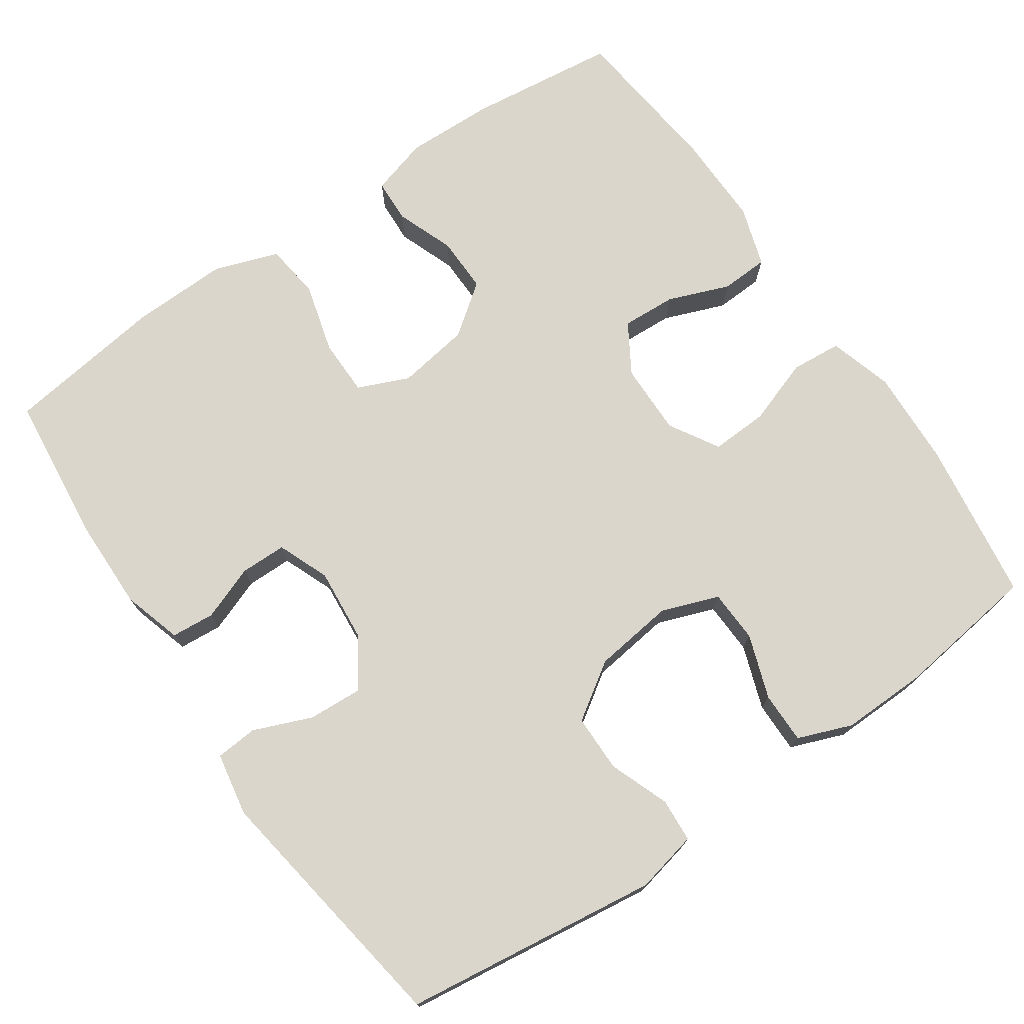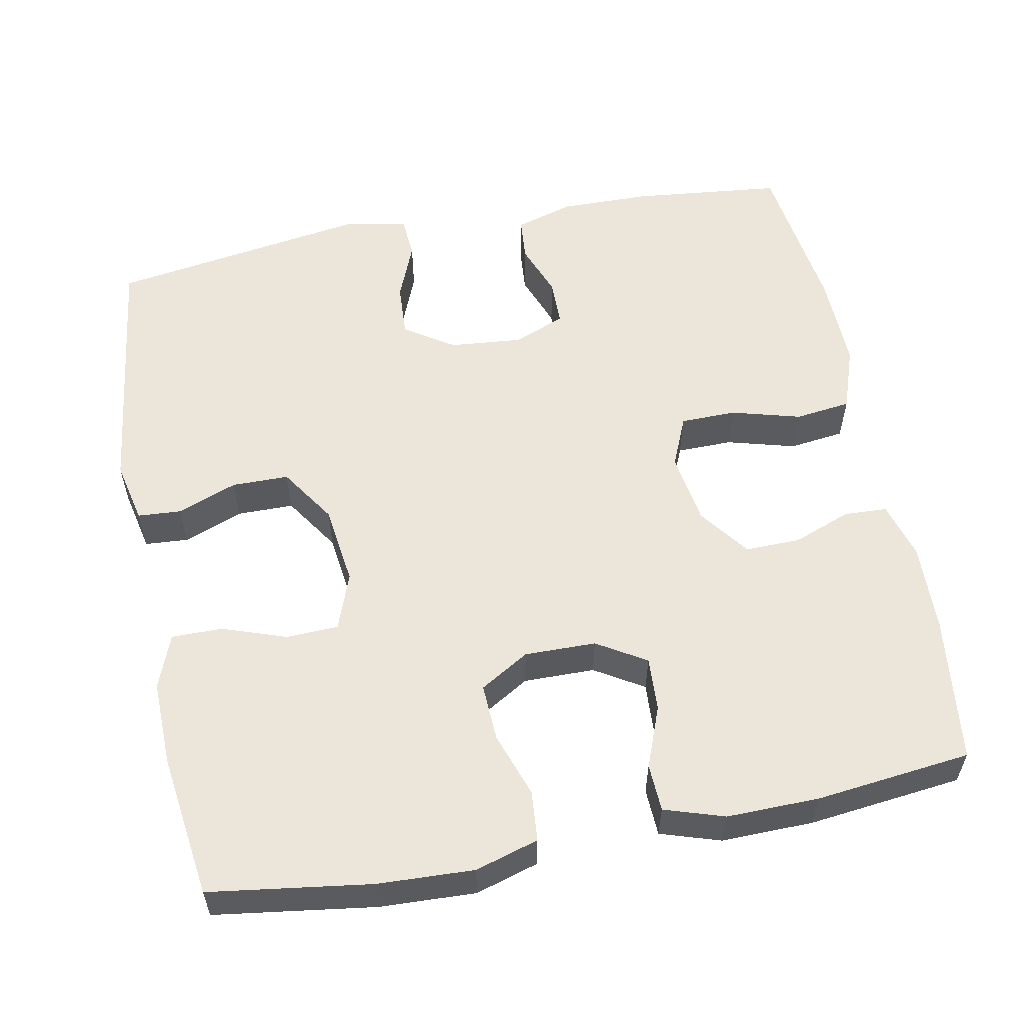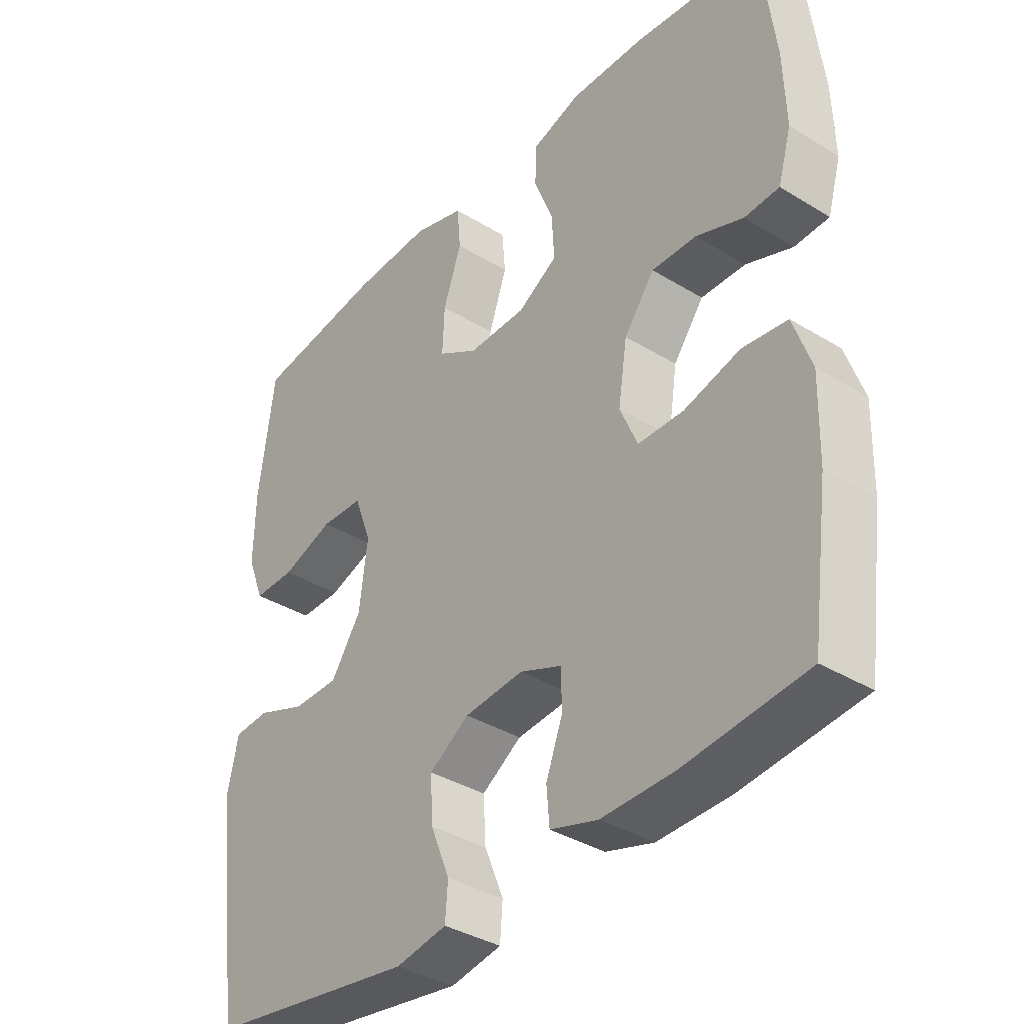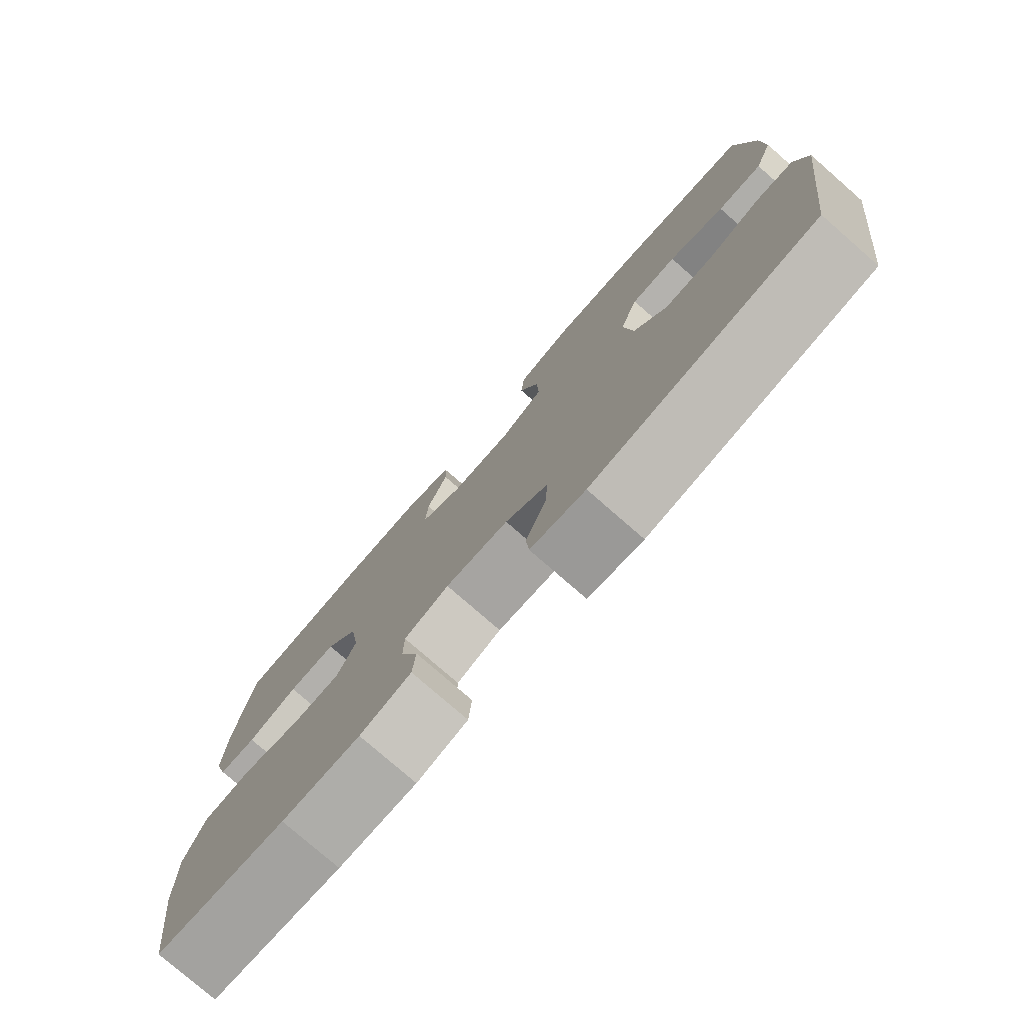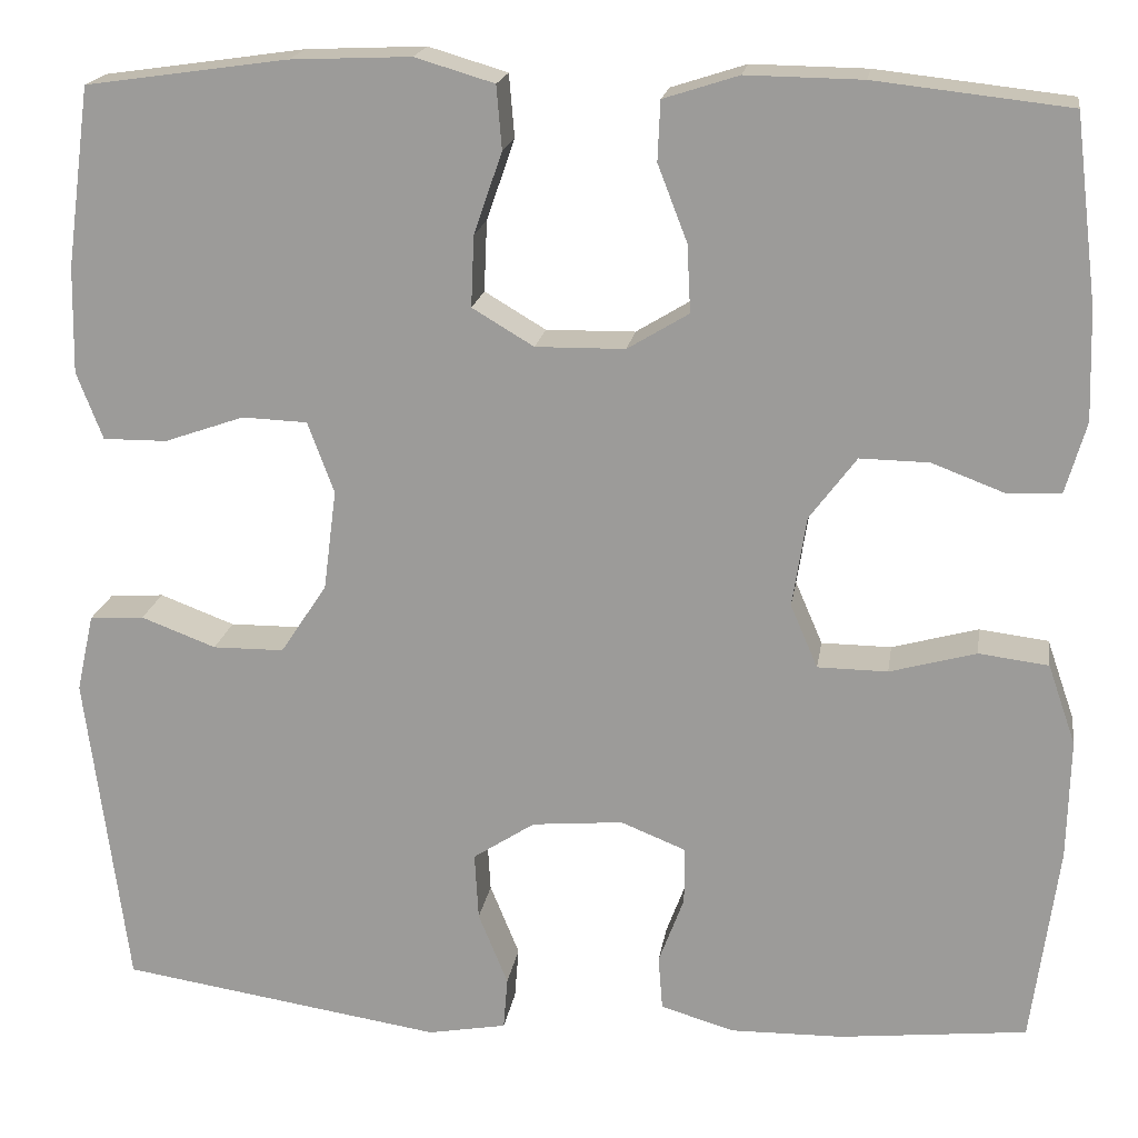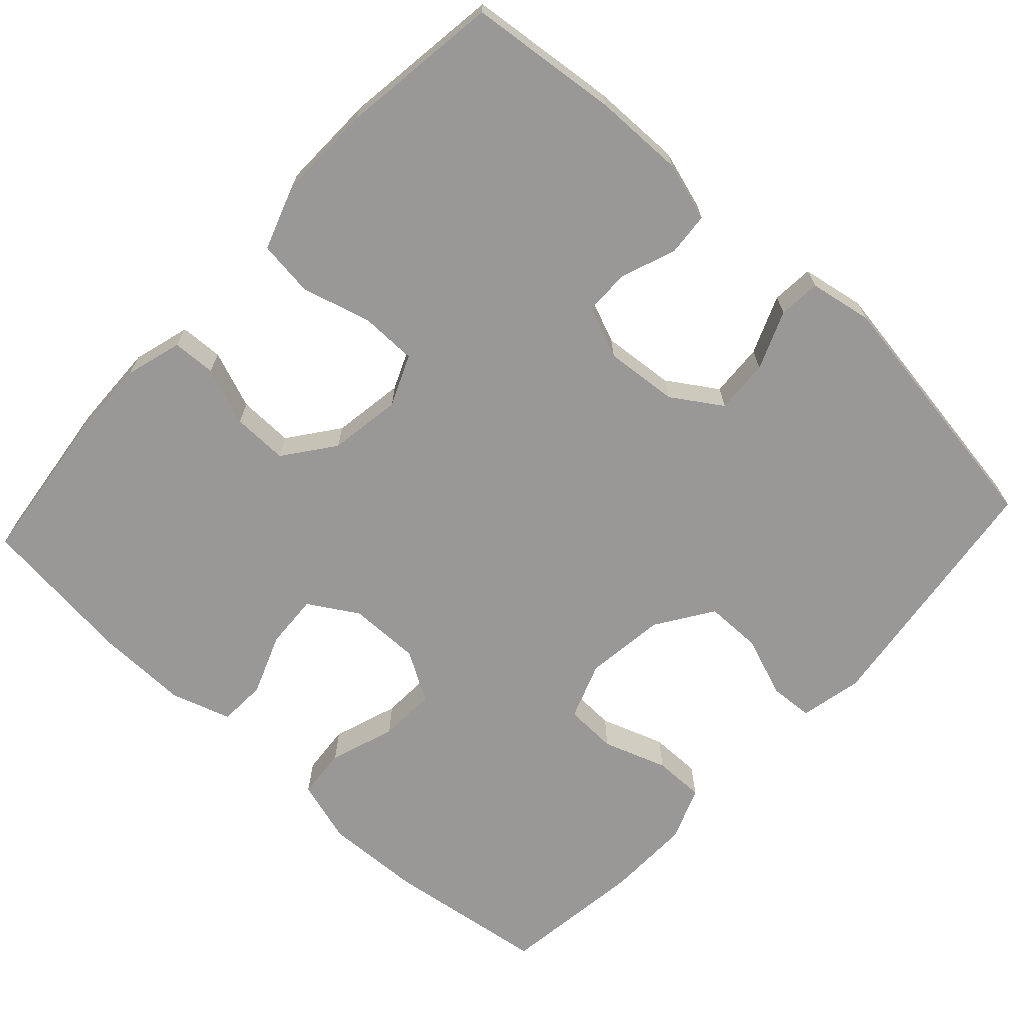
<metadata>
{"format":"obj","ext":"obj","renderer":"f3d","projection":"perspective","resolution":1024,"background":"white","views":[{"elev":74.1,"azim":-124.5,"up":"+Y"},{"elev":57.0,"azim":-11.0,"up":"+Y"},{"elev":-36.9,"azim":51.6,"up":"+Z"},{"elev":-77.9,"azim":-131.1,"up":"+Z"},{"elev":18.6,"azim":8.6,"up":"+Z"},{"elev":-68.6,"azim":137.3,"up":"+Y"}]}
</metadata>
<code>
o path7670
v -0.5243 0.0375 0.3147
v -0.5266 0.0375 0.2015
v -0.4989 0.0375 0.1298
v -0.4309 0.0375 0.1303
v -0.346 0.0375 0.1599
v -0.2767 0.0375 0.1572
v -0.2488 0.0375 0.08138
v -0.2625 0.0375 -0.02525
v -0.3119 0.0375 -0.09971
v -0.3874 0.0375 -0.1003
v -0.467 0.0375 -0.07024
v -0.5248 0.0375 -0.0741
v -0.543 0.0375 -0.1567
v -0.4988 0.0375 -0.4963
v -0.1559 0.0375 -0.5491
v -0.07221 0.0375 -0.534
v -0.06777 0.0375 -0.4783
v -0.09914 0.0375 -0.4011
v -0.1032 0.0375 -0.3295
v -0.03745 0.0375 -0.2864
v 0.05933 0.0375 -0.2778
v 0.1278 0.0375 -0.3054
v 0.1284 0.0375 -0.3663
v 0.1012 0.0375 -0.4388
v 0.1059 0.0375 -0.4964
v 0.184 0.0375 -0.5197
v 0.3035 0.0375 -0.5178
v 0.5031 0.0375 -0.4963
v 0.5318 0.0375 -0.2844
v 0.535 0.0375 -0.1568
v 0.5055 0.0375 -0.07141
v 0.4316 0.0375 -0.0622
v 0.3396 0.0375 -0.08748
v 0.2651 0.0375 -0.08677
v 0.236 0.0375 -0.01929
v 0.2509 0.0375 0.07671
v 0.3008 0.0375 0.1432
v 0.3743 0.0375 0.1419
v 0.4511 0.0375 0.1128
v 0.5085 0.0375 0.1155
v 0.5305 0.0375 0.1914
v 0.527 0.0375 0.3087
v 0.5031 0.0375 0.5054
v 0.2966 0.0375 0.5286
v 0.1734 0.0375 0.5305
v 0.0936 0.0375 0.5049
v 0.09076 0.0375 0.4417
v 0.1221 0.0375 0.3606
v 0.126 0.0375 0.2887
v 0.06079 0.0375 0.2491
v -0.03424 0.0375 0.2478
v -0.09965 0.0375 0.2868
v -0.09632 0.0375 0.3624
v -0.06631 0.0375 0.4492
v -0.07197 0.0375 0.5163
v -0.1563 0.0375 0.5413
v -0.2846 0.0375 0.5358
v -0.4988 0.0375 0.5054
v -0.5243 -0.0375 0.3147
v -0.5266 -0.0375 0.2015
v -0.4989 -0.0375 0.1298
v -0.4309 -0.0375 0.1303
v -0.346 -0.0375 0.1599
v -0.2767 -0.0375 0.1572
v -0.2488 -0.0375 0.08138
v -0.2625 -0.0375 -0.02525
v -0.3119 -0.0375 -0.09971
v -0.3874 -0.0375 -0.1003
v -0.467 -0.0375 -0.07024
v -0.5248 -0.0375 -0.0741
v -0.543 -0.0375 -0.1567
v -0.4988 -0.0375 -0.4963
v -0.1559 -0.0375 -0.5491
v -0.07221 -0.0375 -0.534
v -0.06777 -0.0375 -0.4783
v -0.09914 -0.0375 -0.4011
v -0.1032 -0.0375 -0.3295
v -0.03745 -0.0375 -0.2864
v 0.05933 -0.0375 -0.2778
v 0.1278 -0.0375 -0.3054
v 0.1284 -0.0375 -0.3663
v 0.1012 -0.0375 -0.4388
v 0.1059 -0.0375 -0.4964
v 0.184 -0.0375 -0.5197
v 0.3035 -0.0375 -0.5178
v 0.5031 -0.0375 -0.4963
v 0.5318 -0.0375 -0.2844
v 0.535 -0.0375 -0.1568
v 0.5055 -0.0375 -0.07141
v 0.4316 -0.0375 -0.0622
v 0.3396 -0.0375 -0.08748
v 0.2651 -0.0375 -0.08677
v 0.236 -0.0375 -0.01929
v 0.2509 -0.0375 0.07671
v 0.3008 -0.0375 0.1432
v 0.3743 -0.0375 0.1419
v 0.4511 -0.0375 0.1128
v 0.5085 -0.0375 0.1155
v 0.5305 -0.0375 0.1914
v 0.527 -0.0375 0.3087
v 0.5031 -0.0375 0.5054
v 0.2966 -0.0375 0.5286
v 0.1734 -0.0375 0.5305
v 0.0936 -0.0375 0.5049
v 0.09076 -0.0375 0.4417
v 0.1221 -0.0375 0.3606
v 0.126 -0.0375 0.2887
v 0.06079 -0.0375 0.2491
v -0.03424 -0.0375 0.2478
v -0.09965 -0.0375 0.2868
v -0.09632 -0.0375 0.3624
v -0.06631 -0.0375 0.4492
v -0.07197 -0.0375 0.5163
v -0.1563 -0.0375 0.5413
v -0.2846 -0.0375 0.5358
v -0.4988 -0.0375 0.5054
v -0.07197 0.0375 0.5163
v -0.07197 0.0375 0.5163
v -0.1563 0.0375 0.5413
v -0.2846 0.0375 0.5358
v 0.2966 0.0375 0.5286
v 0.1734 0.0375 0.5305
v 0.0936 0.0375 0.5049
v 0.0936 0.0375 0.5049
v 0.5031 0.0375 0.5054
v 0.5031 0.0375 0.5054
v -0.06631 0.0375 0.4492
v -0.4988 0.0375 0.5054
v -0.4988 0.0375 0.5054
v 0.09076 0.0375 0.4417
v -0.09632 0.0375 0.3624
v 0.1221 0.0375 0.3606
v -0.5243 0.0375 0.3147
v 0.527 0.0375 0.3087
v -0.09965 0.0375 0.2868
v -0.09965 0.0375 0.2868
v 0.126 0.0375 0.2887
v 0.126 0.0375 0.2887
v -0.5266 0.0375 0.2015
v 0.5305 0.0375 0.1914
v 0.06079 0.0375 0.2491
v -0.03424 0.0375 0.2478
v -0.4989 0.0375 0.1298
v -0.4989 0.0375 0.1298
v 0.5085 0.0375 0.1155
v 0.5085 0.0375 0.1155
v -0.346 0.0375 0.1599
v -0.2767 0.0375 0.1572
v -0.2767 0.0375 0.1572
v -0.4309 0.0375 0.1303
v 0.3008 0.0375 0.1432
v 0.3743 0.0375 0.1419
v -0.2488 0.0375 0.08138
v 0.2509 0.0375 0.07671
v 0.4511 0.0375 0.1128
v -0.2625 0.0375 -0.02525
v 0.236 0.0375 -0.01929
v 0.2651 0.0375 -0.08677
v 0.2651 0.0375 -0.08677
v -0.3119 0.0375 -0.09971
v 0.5055 0.0375 -0.07141
v 0.5055 0.0375 -0.07141
v 0.4316 0.0375 -0.0622
v 0.3396 0.0375 -0.08748
v -0.3874 0.0375 -0.1003
v -0.467 0.0375 -0.07024
v -0.5248 0.0375 -0.0741
v -0.5248 0.0375 -0.0741
v 0.535 0.0375 -0.1568
v -0.543 0.0375 -0.1567
v 0.5318 0.0375 -0.2844
v 0.05933 0.0375 -0.2778
v 0.1278 0.0375 -0.3054
v 0.1278 0.0375 -0.3054
v -0.03745 0.0375 -0.2864
v -0.1032 0.0375 -0.3295
v 0.1284 0.0375 -0.3663
v -0.09914 0.0375 -0.4011
v 0.1012 0.0375 -0.4388
v -0.06777 0.0375 -0.4783
v 0.5031 0.0375 -0.4963
v 0.5031 0.0375 -0.4963
v 0.1059 0.0375 -0.4964
v 0.1059 0.0375 -0.4964
v -0.4988 0.0375 -0.4963
v -0.4988 0.0375 -0.4963
v -0.07221 0.0375 -0.534
v -0.07221 0.0375 -0.534
v 0.184 0.0375 -0.5197
v 0.3035 0.0375 -0.5178
v -0.1559 0.0375 -0.5491
v -0.07197 -0.0375 0.5163
v -0.07197 -0.0375 0.5163
v -0.1563 -0.0375 0.5413
v -0.2846 -0.0375 0.5358
v 0.2966 -0.0375 0.5286
v 0.1734 -0.0375 0.5305
v 0.0936 -0.0375 0.5049
v 0.0936 -0.0375 0.5049
v 0.5031 -0.0375 0.5054
v 0.5031 -0.0375 0.5054
v -0.06631 -0.0375 0.4492
v -0.4988 -0.0375 0.5054
v -0.4988 -0.0375 0.5054
v 0.09076 -0.0375 0.4417
v -0.09632 -0.0375 0.3624
v 0.1221 -0.0375 0.3606
v -0.5243 -0.0375 0.3147
v 0.527 -0.0375 0.3087
v -0.09965 -0.0375 0.2868
v -0.09965 -0.0375 0.2868
v 0.126 -0.0375 0.2887
v 0.126 -0.0375 0.2887
v -0.5266 -0.0375 0.2015
v 0.5305 -0.0375 0.1914
v 0.06079 -0.0375 0.2491
v -0.03424 -0.0375 0.2478
v -0.4989 -0.0375 0.1298
v -0.4989 -0.0375 0.1298
v 0.5085 -0.0375 0.1155
v 0.5085 -0.0375 0.1155
v -0.346 -0.0375 0.1599
v -0.2767 -0.0375 0.1572
v -0.2767 -0.0375 0.1572
v -0.4309 -0.0375 0.1303
v 0.3008 -0.0375 0.1432
v 0.3743 -0.0375 0.1419
v -0.2488 -0.0375 0.08138
v 0.2509 -0.0375 0.07671
v 0.4511 -0.0375 0.1128
v -0.2625 -0.0375 -0.02525
v 0.236 -0.0375 -0.01929
v 0.2651 -0.0375 -0.08677
v 0.2651 -0.0375 -0.08677
v -0.3119 -0.0375 -0.09971
v 0.5055 -0.0375 -0.07141
v 0.5055 -0.0375 -0.07141
v 0.4316 -0.0375 -0.0622
v 0.3396 -0.0375 -0.08748
v -0.3874 -0.0375 -0.1003
v -0.467 -0.0375 -0.07024
v -0.5248 -0.0375 -0.0741
v -0.5248 -0.0375 -0.0741
v 0.535 -0.0375 -0.1568
v -0.543 -0.0375 -0.1567
v 0.5318 -0.0375 -0.2844
v 0.05933 -0.0375 -0.2778
v 0.1278 -0.0375 -0.3054
v 0.1278 -0.0375 -0.3054
v -0.03745 -0.0375 -0.2864
v -0.1032 -0.0375 -0.3295
v 0.1284 -0.0375 -0.3663
v -0.09914 -0.0375 -0.4011
v 0.1012 -0.0375 -0.4388
v -0.06777 -0.0375 -0.4783
v 0.5031 -0.0375 -0.4963
v 0.5031 -0.0375 -0.4963
v 0.1059 -0.0375 -0.4964
v 0.1059 -0.0375 -0.4964
v -0.4988 -0.0375 -0.4963
v -0.4988 -0.0375 -0.4963
v -0.07221 -0.0375 -0.534
v -0.07221 -0.0375 -0.534
v 0.184 -0.0375 -0.5197
v 0.3035 -0.0375 -0.5178
v -0.1559 -0.0375 -0.5491
f 245 241 242
f 231 232 228
f 194 206 202
f 195 206 194
f 205 197 198
f 262 255 266
f 266 253 260
f 226 212 229
f 229 216 232
f 208 222 195
f 196 226 209
f 215 209 227
f 260 235 240
f 246 239 248
f 229 212 216
f 206 223 210
f 208 195 203
f 260 251 235
f 253 266 255
f 258 264 254
f 248 252 265
f 222 208 214
f 256 246 265
f 197 207 196
f 239 244 238
f 239 233 248
f 248 233 247
f 217 210 228
f 246 248 265
f 265 252 264
f 244 239 246
f 250 232 231
f 238 244 236
f 207 197 205
f 254 264 252
f 225 214 218
f 228 210 223
f 227 209 226
f 233 232 247
f 207 212 226
f 247 232 250
f 194 202 192
f 223 206 195
f 240 241 245
f 220 215 230
f 250 235 251
f 196 207 226
f 200 196 209
f 222 214 225
f 251 260 253
f 216 217 232
f 223 195 222
f 230 215 227
f 235 250 231
f 232 217 228
f 260 240 245
f 118 56 114 193
f 56 57 115 114
f 44 45 103 102
f 45 124 199 103
f 126 44 102 201
f 54 55 113 112
f 57 129 204 115
f 46 47 105 104
f 53 54 112 111
f 47 48 106 105
f 58 1 59 116
f 42 43 101 100
f 136 53 111 211
f 48 138 213 106
f 1 2 60 59
f 41 42 100 99
f 49 50 108 107
f 51 52 110 109
f 50 51 109 108
f 2 144 219 60
f 146 41 99 221
f 5 149 224 63
f 4 5 63 62
f 3 4 62 61
f 37 38 96 95
f 6 7 65 64
f 36 37 95 94
f 39 40 98 97
f 38 39 97 96
f 7 8 66 65
f 35 36 94 93
f 159 35 93 234
f 8 9 67 66
f 162 32 90 237
f 32 33 91 90
f 10 11 69 68
f 11 168 243 69
f 30 31 89 88
f 12 13 71 70
f 33 34 92 91
f 9 10 68 67
f 29 30 88 87
f 21 174 249 79
f 20 21 79 78
f 19 20 78 77
f 22 23 81 80
f 18 19 77 76
f 23 24 82 81
f 17 18 76 75
f 182 29 87 257
f 24 184 259 82
f 13 186 261 71
f 188 17 75 263
f 25 26 84 83
f 27 28 86 85
f 26 27 85 84
f 15 16 74 73
f 14 15 73 72
f 170 167 166
f 156 153 157
f 119 127 131
f 120 119 131
f 130 123 122
f 187 191 180
f 191 185 178
f 151 154 137
f 154 157 141
f 133 120 147
f 121 134 151
f 140 152 134
f 185 165 160
f 171 173 164
f 154 141 137
f 131 135 148
f 133 128 120
f 185 160 176
f 178 180 191
f 183 179 189
f 173 190 177
f 147 139 133
f 181 190 171
f 122 121 132
f 164 163 169
f 164 173 158
f 173 172 158
f 142 153 135
f 171 190 173
f 190 189 177
f 169 171 164
f 175 156 157
f 163 161 169
f 132 130 122
f 179 177 189
f 150 143 139
f 153 148 135
f 152 151 134
f 158 172 157
f 132 151 137
f 172 175 157
f 119 117 127
f 148 120 131
f 165 170 166
f 145 155 140
f 175 176 160
f 121 151 132
f 125 134 121
f 147 150 139
f 176 178 185
f 141 157 142
f 148 147 120
f 155 152 140
f 160 156 175
f 157 153 142
f 185 170 165

</code>
